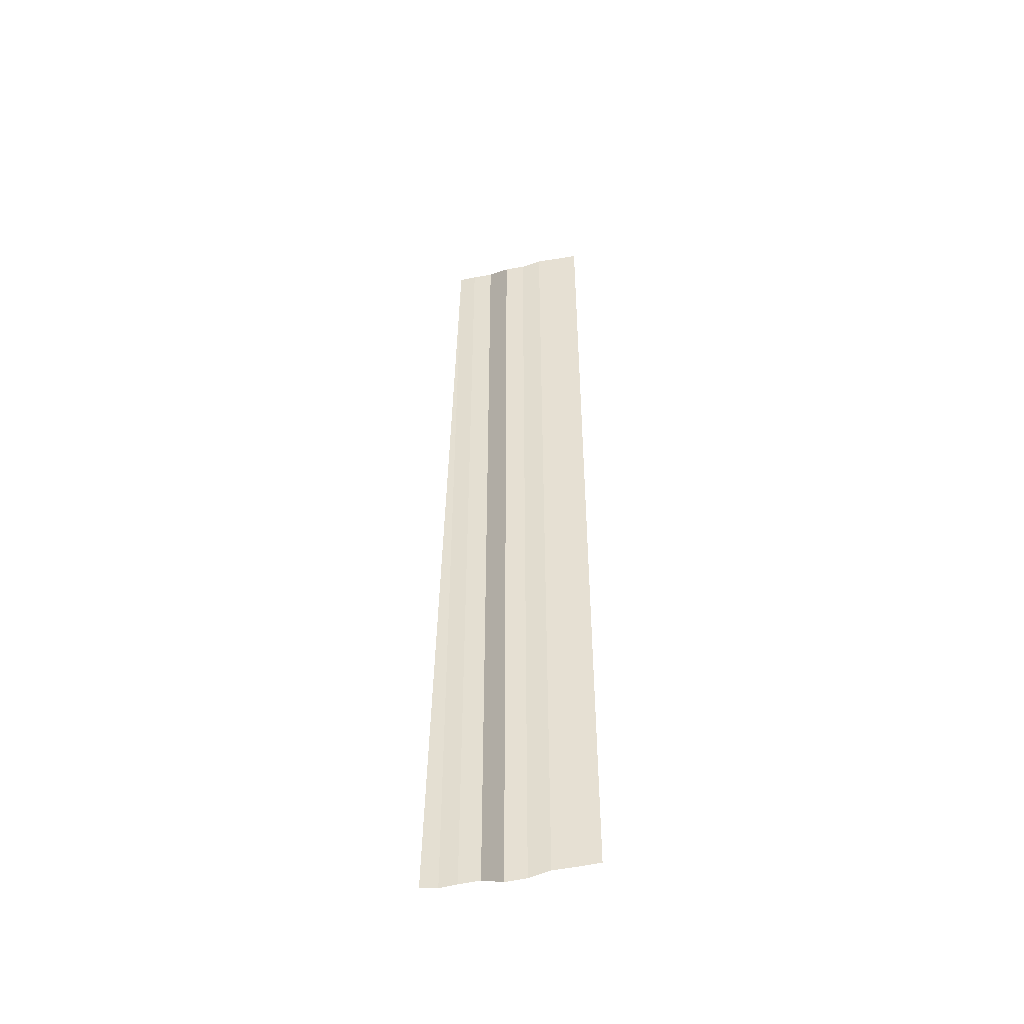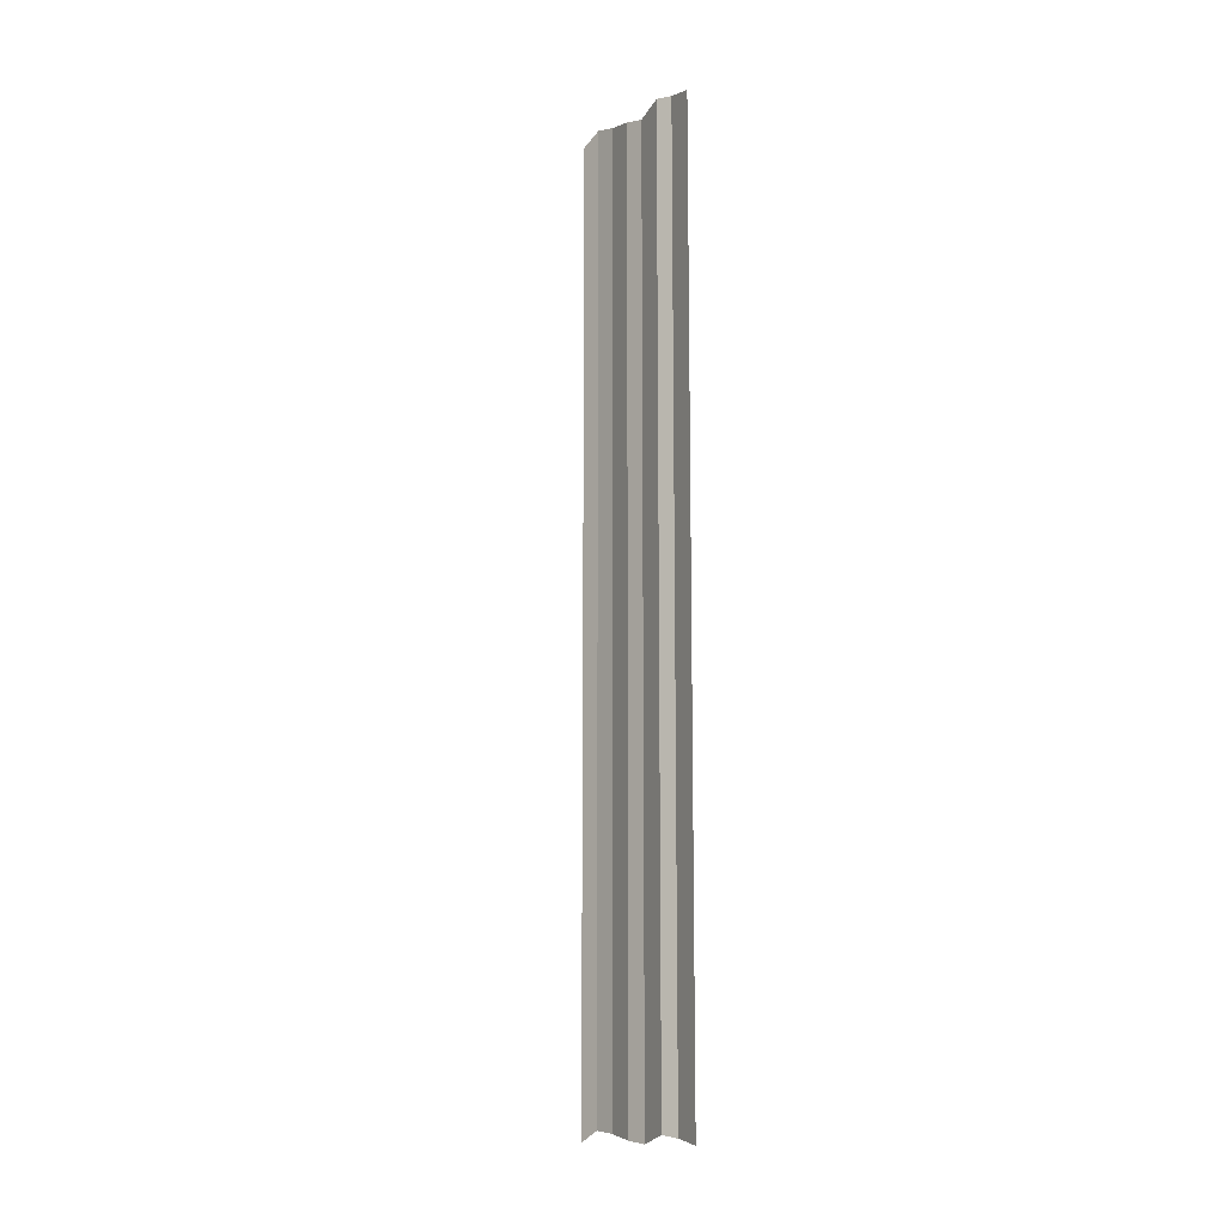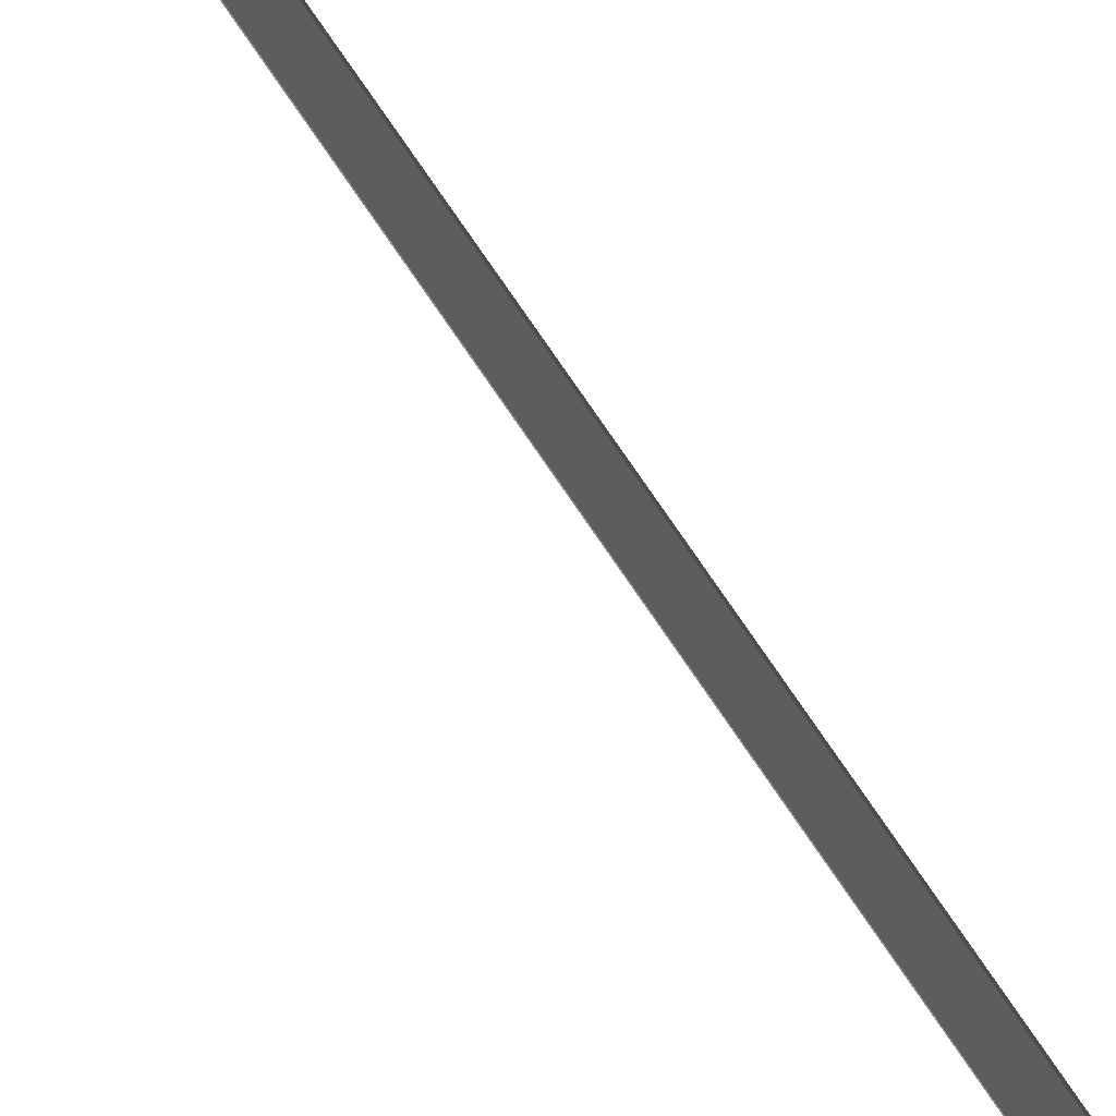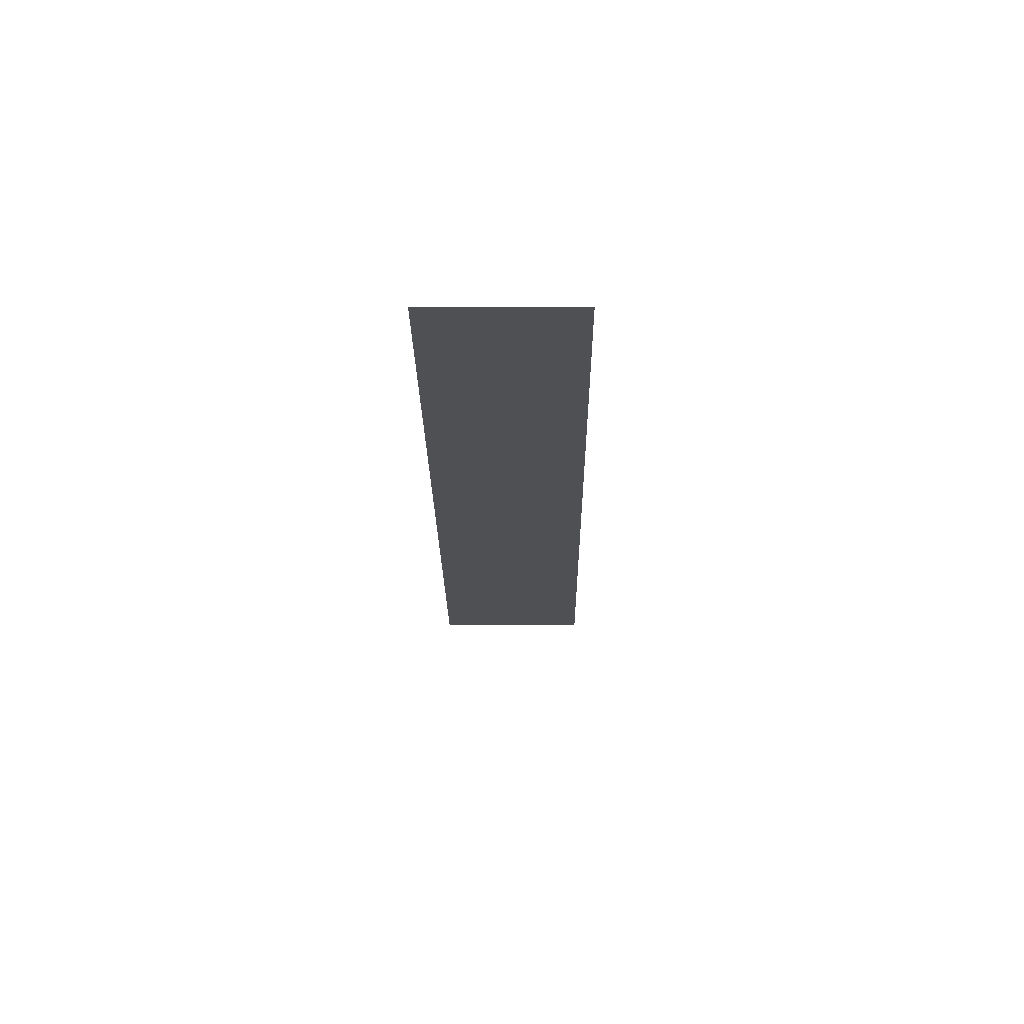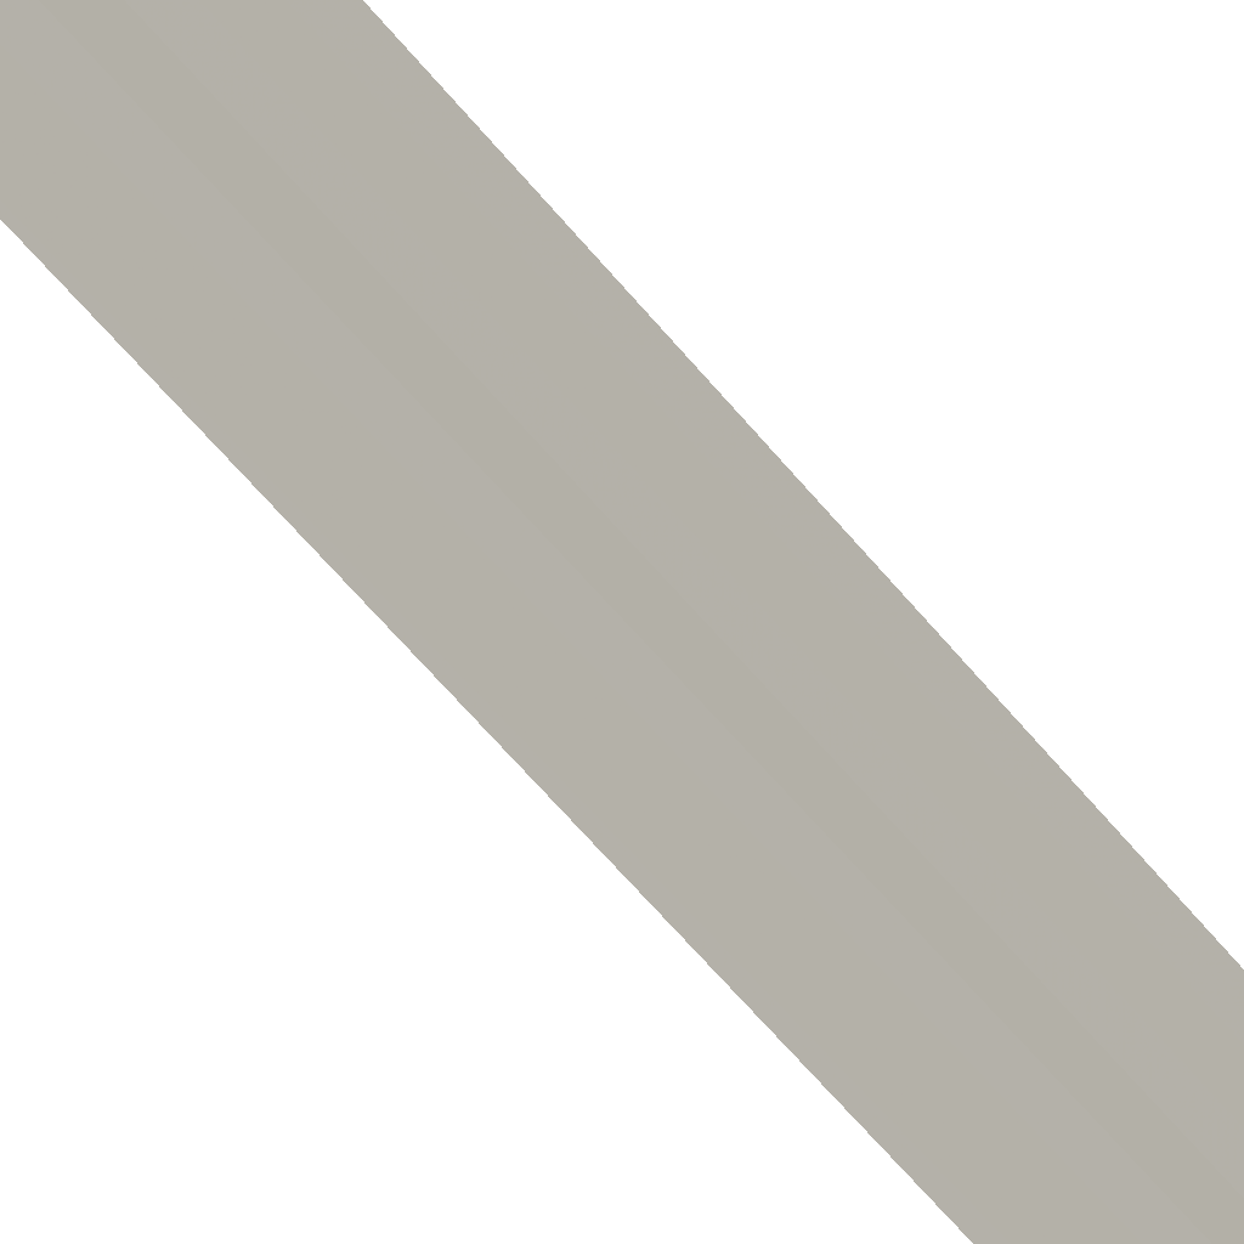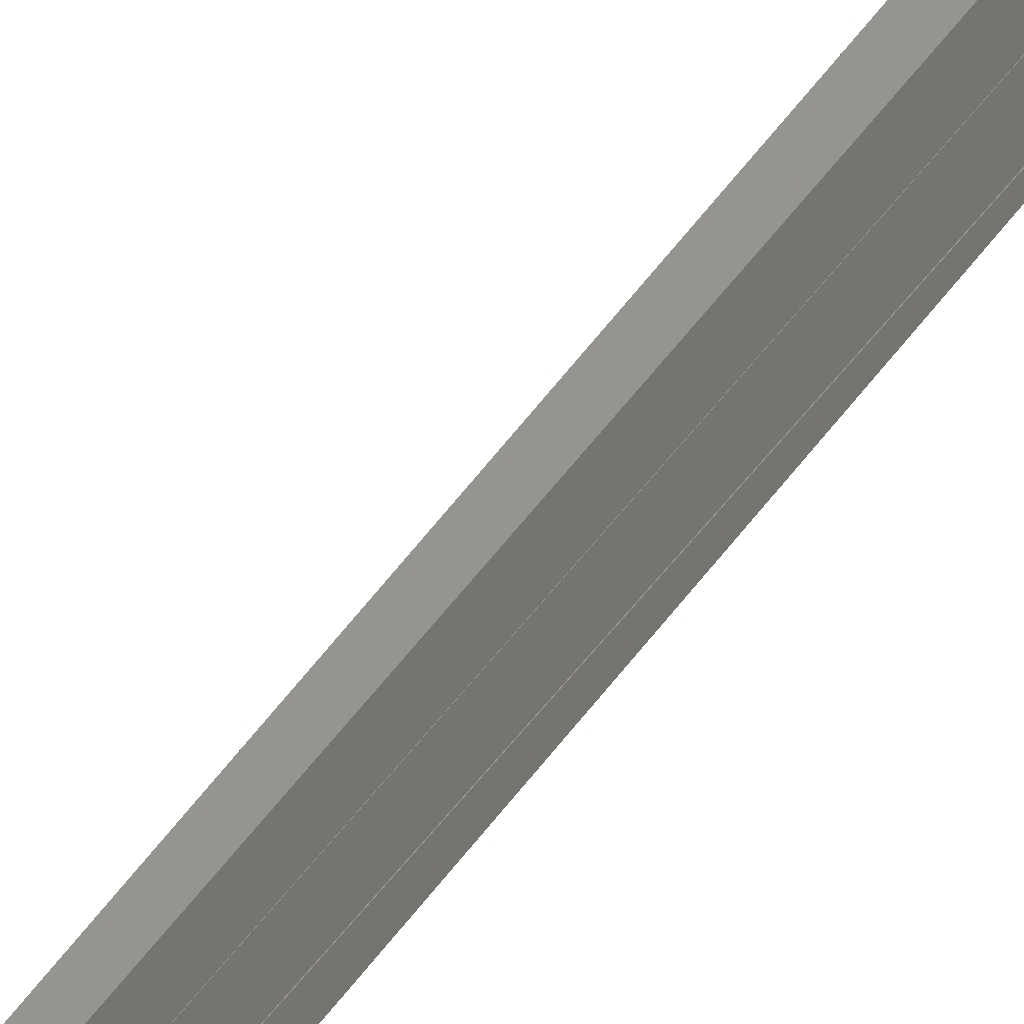
<metadata>
{"format":"obj","ext":"obj","renderer":"f3d","projection":"perspective","resolution":1024,"background":"white","views":[{"elev":-48.6,"azim":-76.9,"up":"+Y"},{"elev":-11.6,"azim":-39.3,"up":"+Y"},{"elev":74.8,"azim":147.1,"up":"+Z"},{"elev":70.5,"azim":90.8,"up":"+Y"},{"elev":-43.0,"azim":-147.3,"up":"+Z"},{"elev":-53.1,"azim":145.8,"up":"+Z"}]}
</metadata>
<code>
o 8909
v 2237 1880 7.405
v 2237 1880 7.405
v 2237 1880 7.405
v 2237 1880 7.405
v 2237 1880 7.405
v 2237 1880 7.405
v 2237 1880 7.405
v 2237 1880 7.405
v 2237 1880 7.405
v 2237 1880 7.405
v 2237 1880 7.405
v 2237 1880 7.405
v 2237 1880 7.405
v 2237 1880 7.405
v 2237 1880 7.405
v 2237 1880 7.405
v 2237 1880 7.405
v 2237 1880 7.405
v 2237 1880 7.405
v 2237 1880 7.405
v 2237 1880 7.405
v 2237 1880 7.405
v 2237 1880 7.404
v 2237 1880 7.405
v 2237 1880 7.404
v 2237 1880 7.405
v 2237 1880 7.405
v 2237 1880 7.404
v 2237 1880 7.405
v 2237 1880 7.404
v 2237 1880 7.404
v 2237 1880 7.404
v 2237 1880 7.404
v 2237 1880 7.404
v 2237 1880 7.404
v 2237 1880 7.404
v 2237 1880 7.404
v 2237 1880 7.404
v 2237 1880 7.404
v 2237 1880 7.404
v 2237 1880 7.404
v 2237 1880 7.404
v 2237 1880 7.404
v 2237 1880 7.404
v 2237 1880 7.404
v 2237 1880 7.404
v 2237 1880 7.404
v 2237 1880 7.404
v 2237 1880 7.404
v 2237 1880 7.404
v 2237 1880 7.404
v 2237 1880 7.404
v 2237 1880 7.404
v 2237 1880 7.404
v 2237 1880 7.404
v 2237 1880 7.404
v 2237 1880 7.404
v 2237 1880 7.404
v 2237 1880 7.404
v 2237 1880 7.404
v 2237 1880 7.404
v 2237 1880 7.404
v 2237 1880 7.403
v 2237 1880 7.403
v 2237 1880 7.404
v 2237 1880 7.404
v 2237 1880 7.403
v 2237 1880 7.403
v 2237 1880 7.403
v 2237 1880 7.403
v 2237 1880 7.403
f 1 2 3
f 3 4 5
f 6 7 8
f 8 9 10
f 11 12 13
f 13 14 15
f 16 17 18
f 18 19 20
f 21 22 23
f 23 24 25
f 26 27 28
f 28 29 30
f 31 32 33
f 33 34 35
f 36 37 38
f 38 39 40
f 41 42 43
f 43 44 45
f 46 47 48
f 48 49 50
f 51 52 53
f 53 54 55
f 56 57 58
f 58 59 60
f 61 62 63
f 64 62 63
f 65 66 63
f 64 67 68
f 69 62 70
f 69 71 68

</code>
